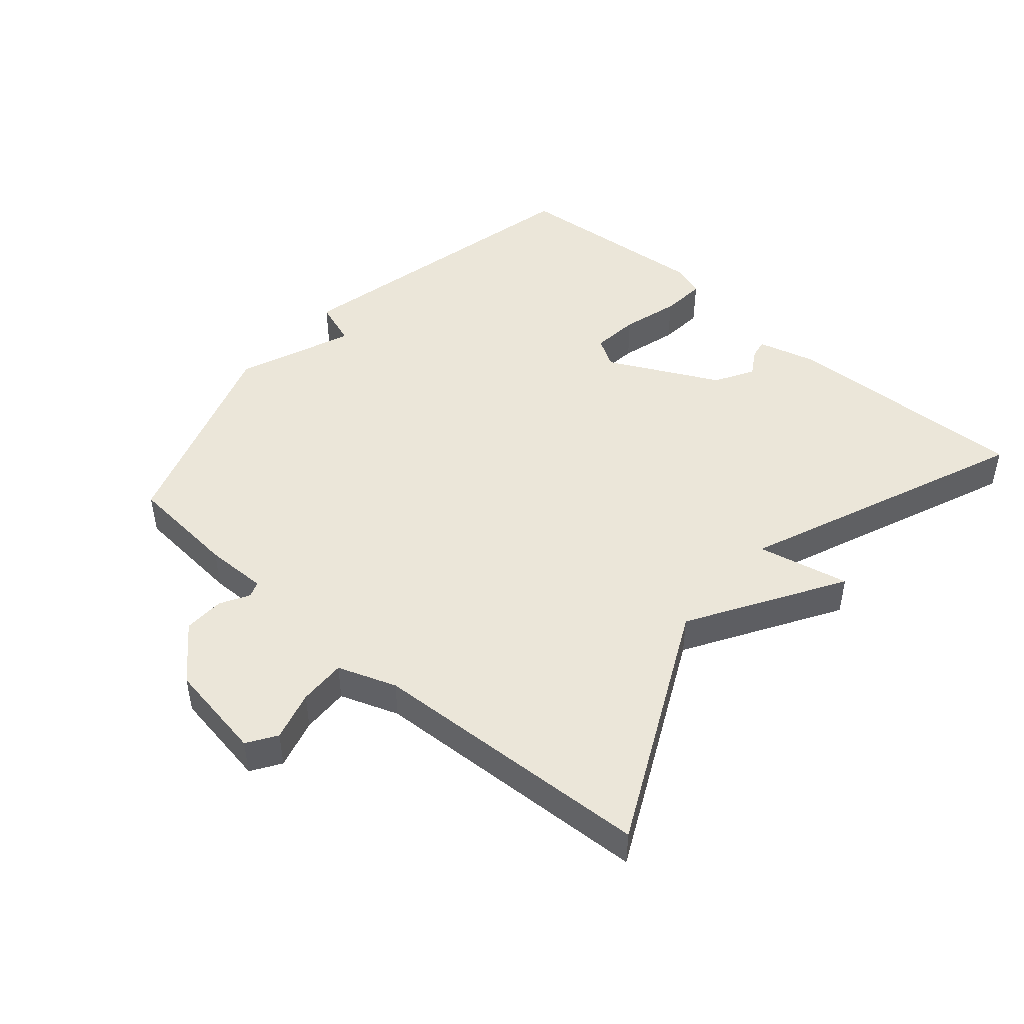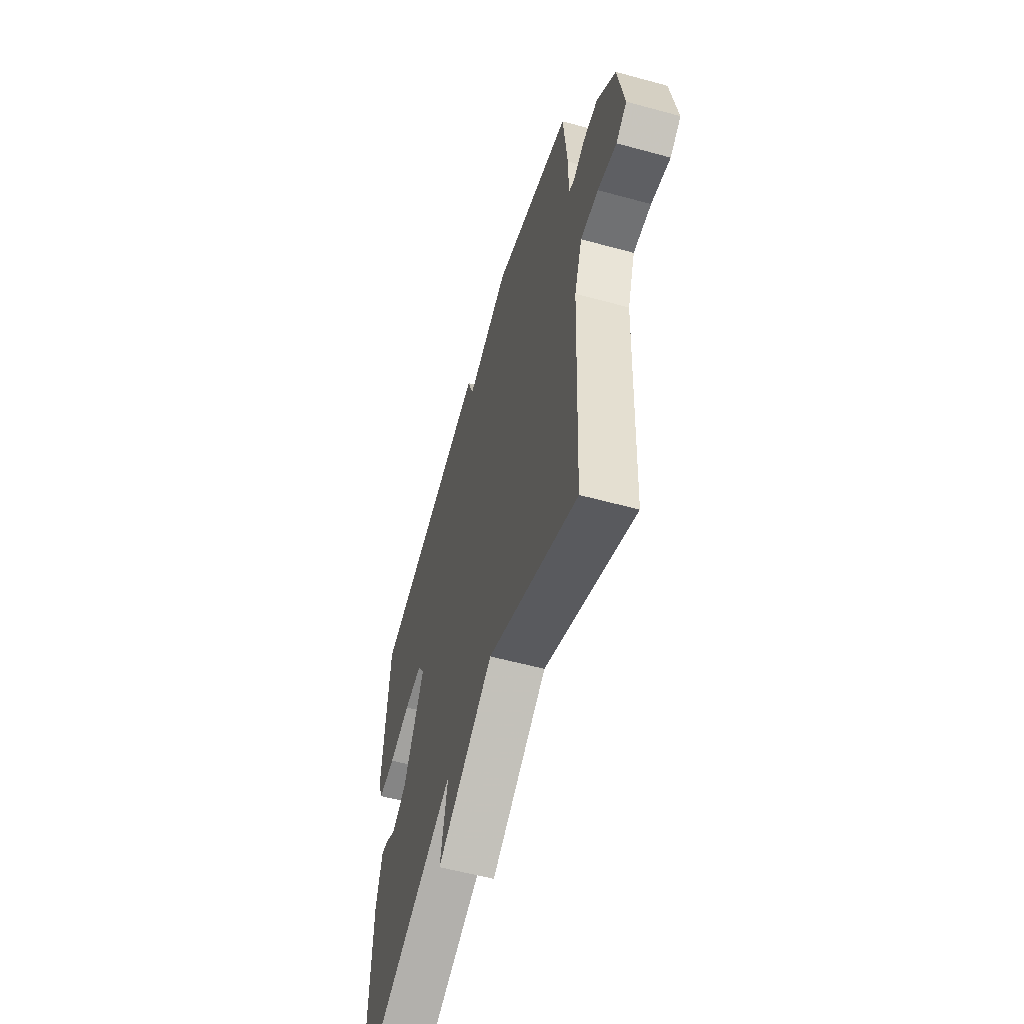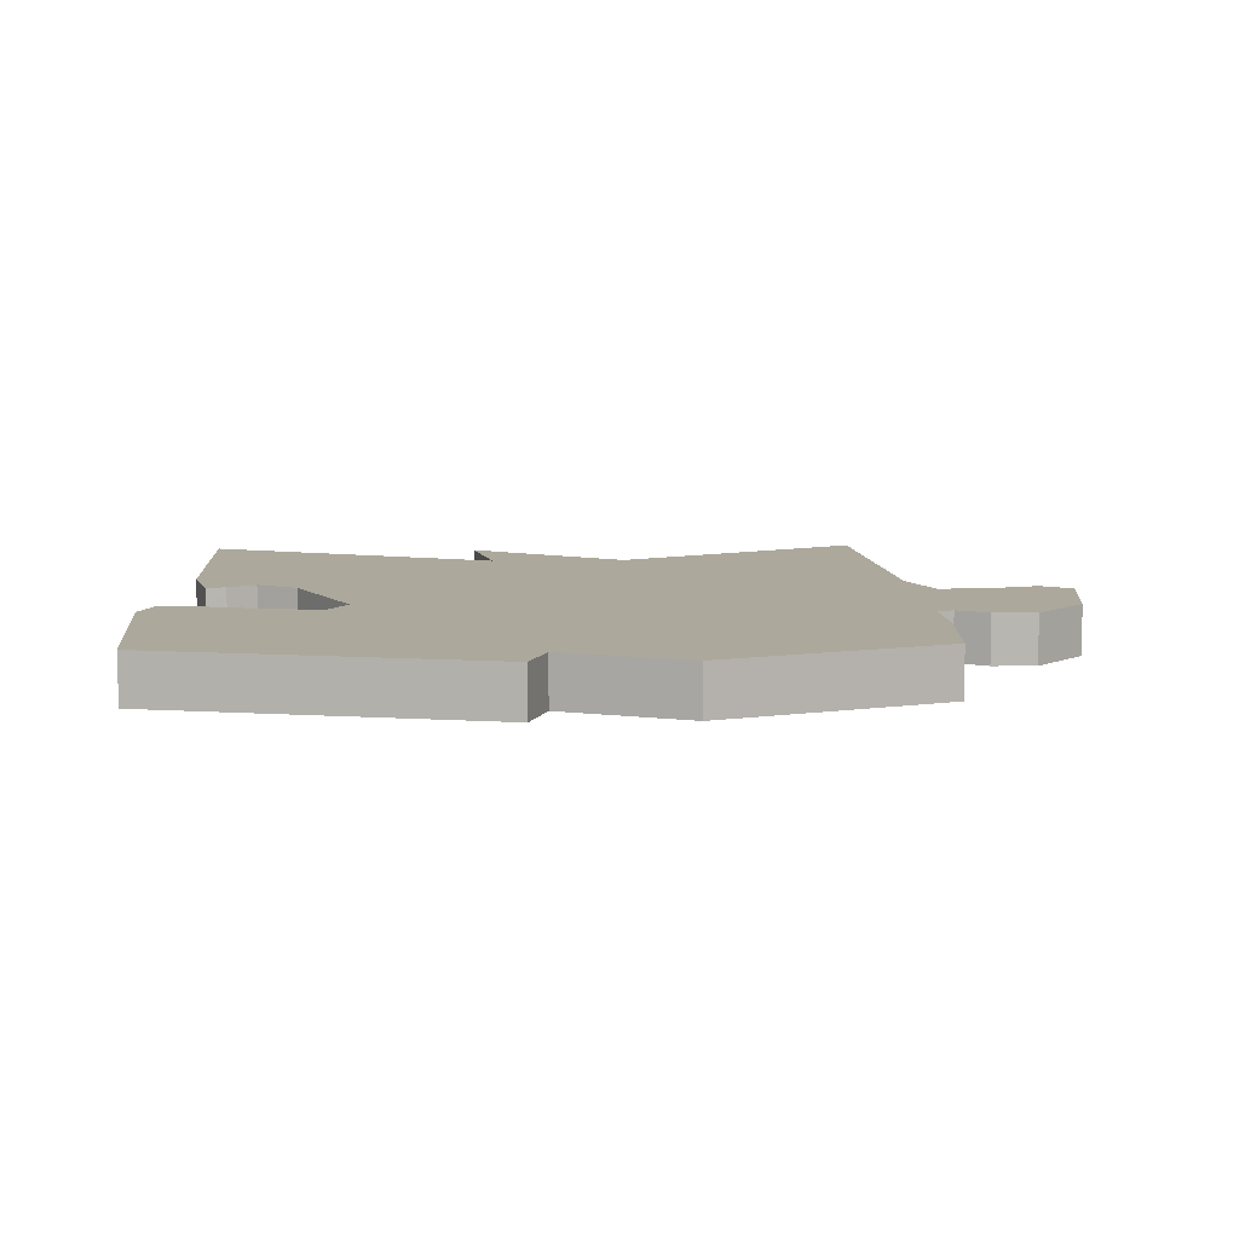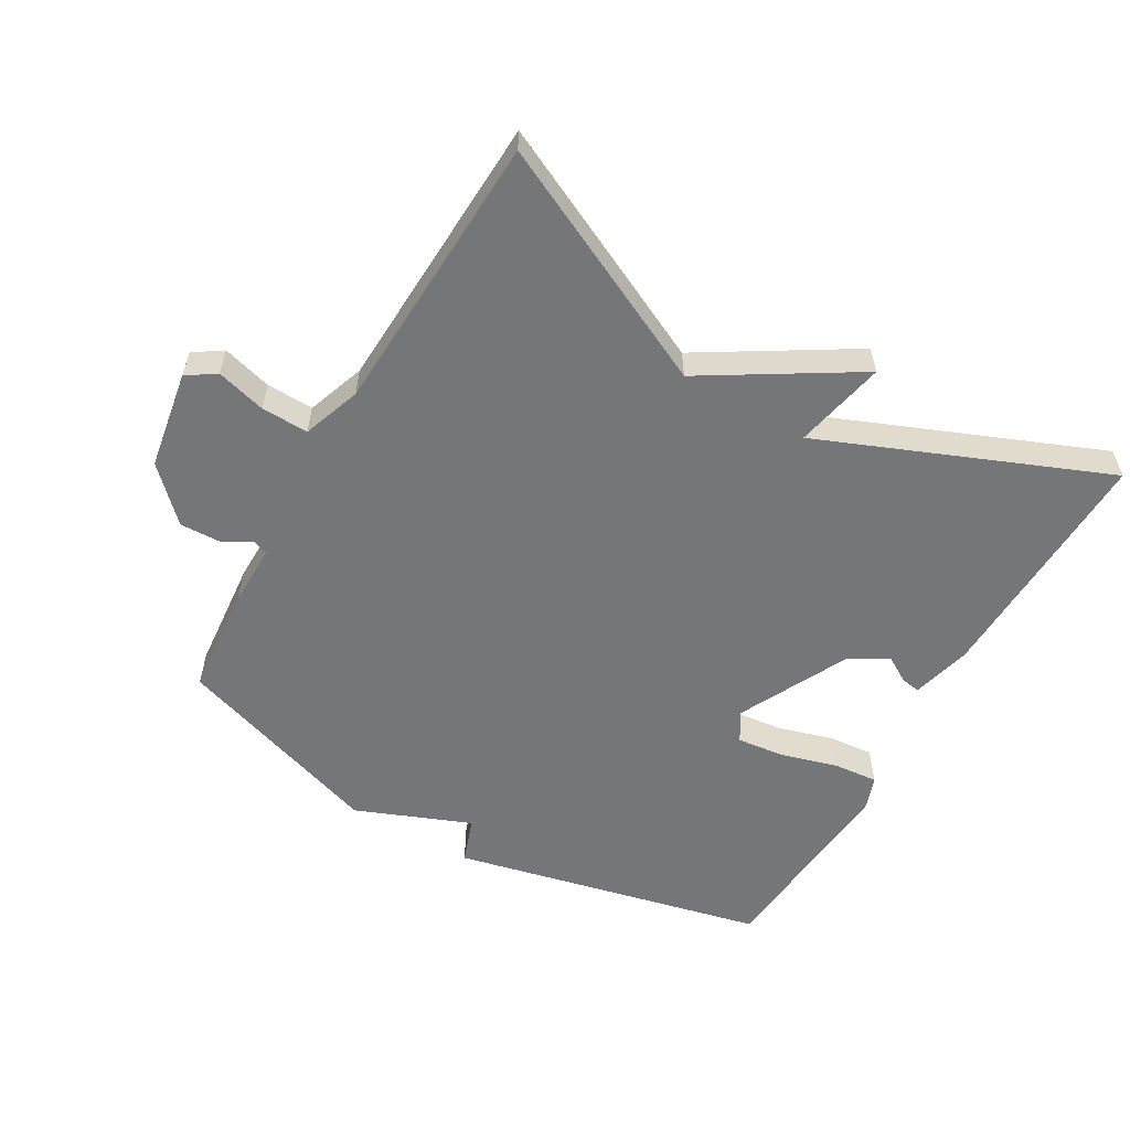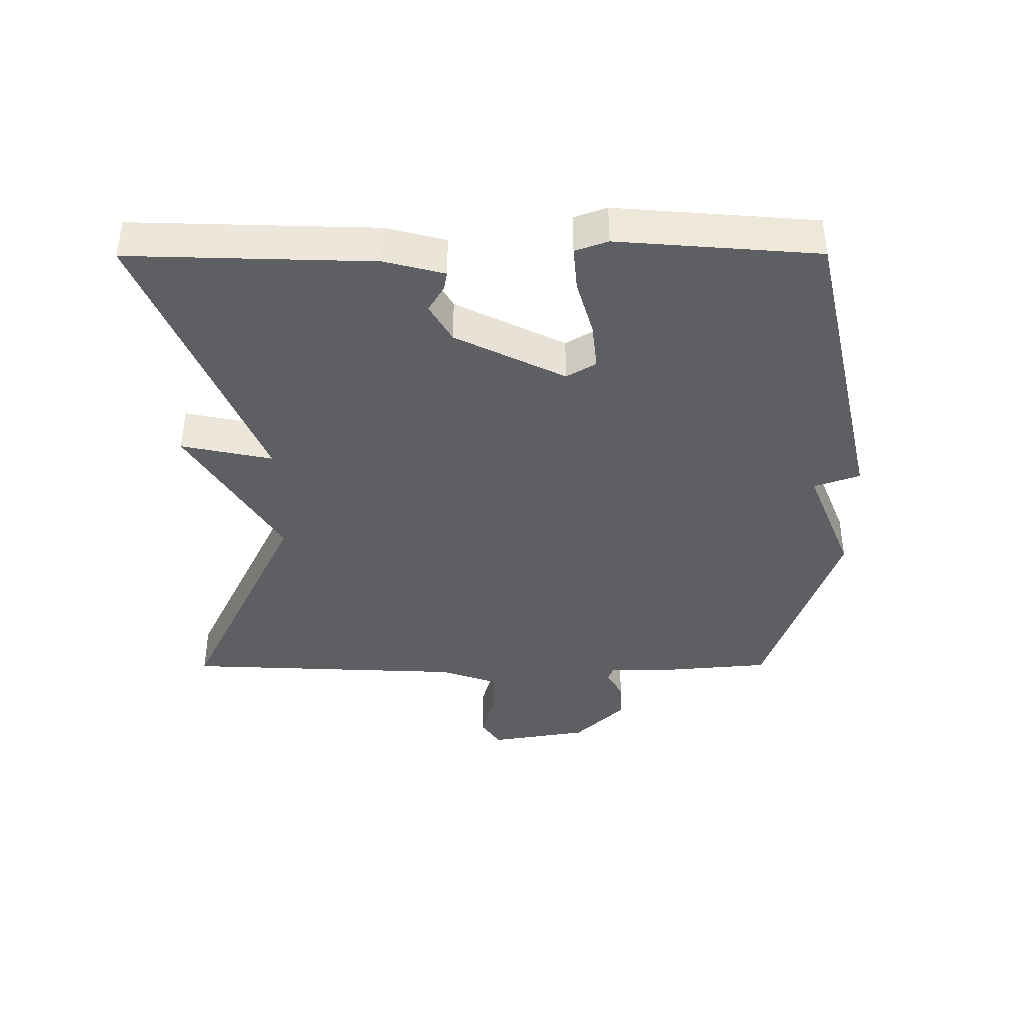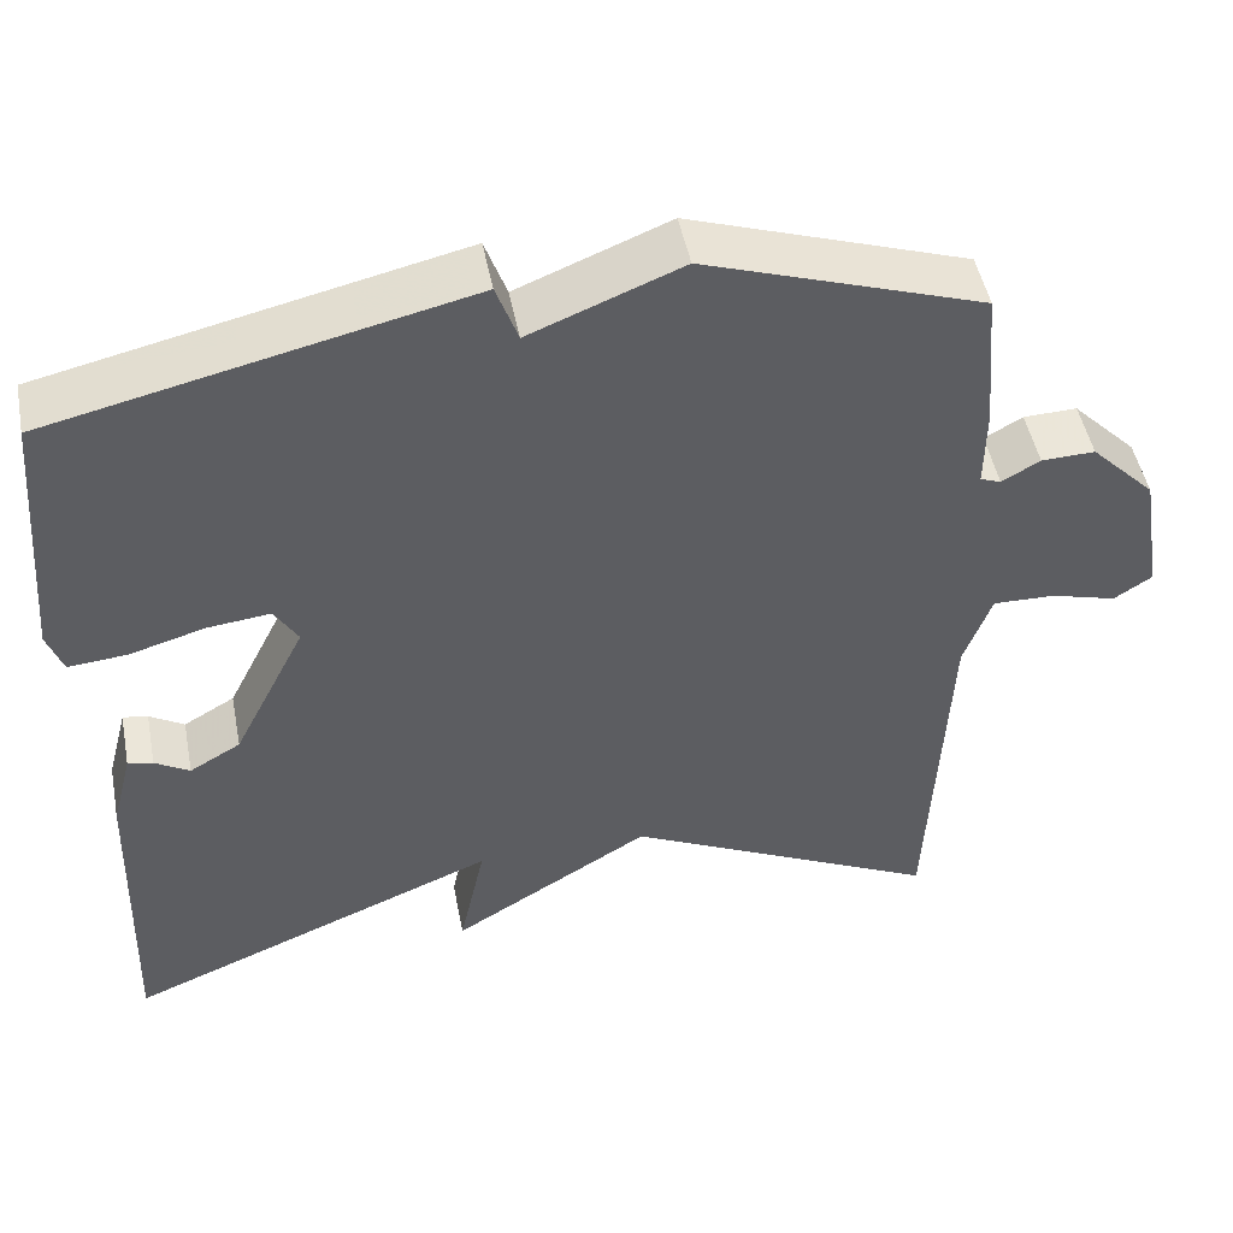
<metadata>
{"format":"obj","ext":"obj","renderer":"f3d","projection":"perspective","resolution":1024,"background":"white","views":[{"elev":46.9,"azim":130.8,"up":"+Y"},{"elev":-56.8,"azim":74.1,"up":"+Z"},{"elev":8.5,"azim":-2.7,"up":"+Y"},{"elev":-56.8,"azim":150.1,"up":"+Y"},{"elev":-39.6,"azim":-89.8,"up":"+Y"},{"elev":48.5,"azim":-11.0,"up":"+Z"}]}
</metadata>
<code>
v 0.5 0.07 0.5
v 0.515 0.07 0.331
v 0.514 0.07 0.236
v 0.538 0.07 0.227
v 0.582 0.07 0.252
v 0.644 0.07 0.254
v 0.719 0.07 0.178
v 0.744 0.07 0.027
v 0.7 0.07 -0.002
v 0.624 0.07 0.019
v 0.552 0.07 0.021
v 0.52 0.07 -0.068
v 0.5 0.07 -0.5
v 0.134 0.07 -0.323
v -0.096 0.07 -0.463
v -0.066 0.07 -0.323
v -0.5 0.07 -0.5
v -0.488 0.07 -0.127
v -0.464 0.07 -0.036
v -0.435 0.07 -0.041
v -0.395 0.07 -0.065
v -0.336 0.07 -0.031
v -0.252 0.07 0.137
v -0.279 0.07 0.182
v -0.352 0.07 0.174
v -0.439 0.07 0.149
v -0.507 0.07 0.143
v -0.525 0.07 0.193
v -0.5 0.07 0.5
v -0.021 0.07 0.609
v 0.004 0.07 0.539
v 0.179 0.07 0.609
v 0.5 0 0.5
v 0.515 0 0.331
v 0.514 0 0.236
v 0.538 0 0.227
v 0.582 0 0.252
v 0.644 0 0.254
v 0.719 0 0.178
v 0.744 0 0.027
v 0.7 0 -0.002
v 0.624 0 0.019
v 0.552 0 0.021
v 0.52 0 -0.068
v 0.5 0 -0.5
v 0.134 0 -0.323
v -0.096 0 -0.463
v -0.066 0 -0.323
v -0.5 0 -0.5
v -0.488 0 -0.127
v -0.464 0 -0.036
v -0.435 0 -0.041
v -0.395 0 -0.065
v -0.336 0 -0.031
v -0.252 0 0.137
v -0.279 0 0.182
v -0.352 0 0.174
v -0.439 0 0.149
v -0.507 0 0.143
v -0.525 0 0.193
v -0.5 0 0.5
v -0.021 0 0.609
v 0.004 0 0.539
v 0.179 0 0.609
f 1 2 3
f 32 1 3
f 31 32 3
f 29 30 31
f 28 29 31
f 27 28 31
f 26 27 31
f 25 26 31
f 24 25 31
f 23 24 31 3
f 22 23 3 4
f 21 22 4
f 19 20 21
f 18 19 21
f 17 18 21
f 16 17 21
f 16 21 4
f 5 6 7
f 4 5 7
f 16 4 7
f 15 16 7
f 14 15 7
f 12 13 14
f 11 12 14
f 11 14 7
f 10 11 7 8
f 8 9 10
f 35 34 33
f 35 33 64
f 35 64 63
f 63 62 61
f 63 61 60
f 63 60 59
f 63 59 58
f 63 58 57
f 63 57 56
f 35 63 56 55
f 36 35 55 54
f 36 54 53
f 53 52 51
f 53 51 50
f 53 50 49
f 53 49 48
f 36 53 48
f 39 38 37
f 39 37 36
f 39 36 48
f 39 48 47
f 39 47 46
f 46 45 44
f 46 44 43
f 39 46 43
f 40 39 43 42
f 42 41 40
f 1 33 34 2
f 2 34 35 3
f 3 35 36 4
f 4 36 37 5
f 5 37 38 6
f 6 38 39 7
f 7 39 40 8
f 8 40 41 9
f 9 41 42 10
f 10 42 43 11
f 11 43 44 12
f 12 44 45 13
f 13 45 46 14
f 14 46 47 15
f 15 47 48 16
f 16 48 49 17
f 17 49 50 18
f 18 50 51 19
f 19 51 52 20
f 20 52 53 21
f 21 53 54 22
f 22 54 55 23
f 23 55 56 24
f 24 56 57 25
f 25 57 58 26
f 26 58 59 27
f 27 59 60 28
f 28 60 61 29
f 29 61 62 30
f 30 62 63 31
f 31 63 64 32
f 32 64 33 1

</code>
